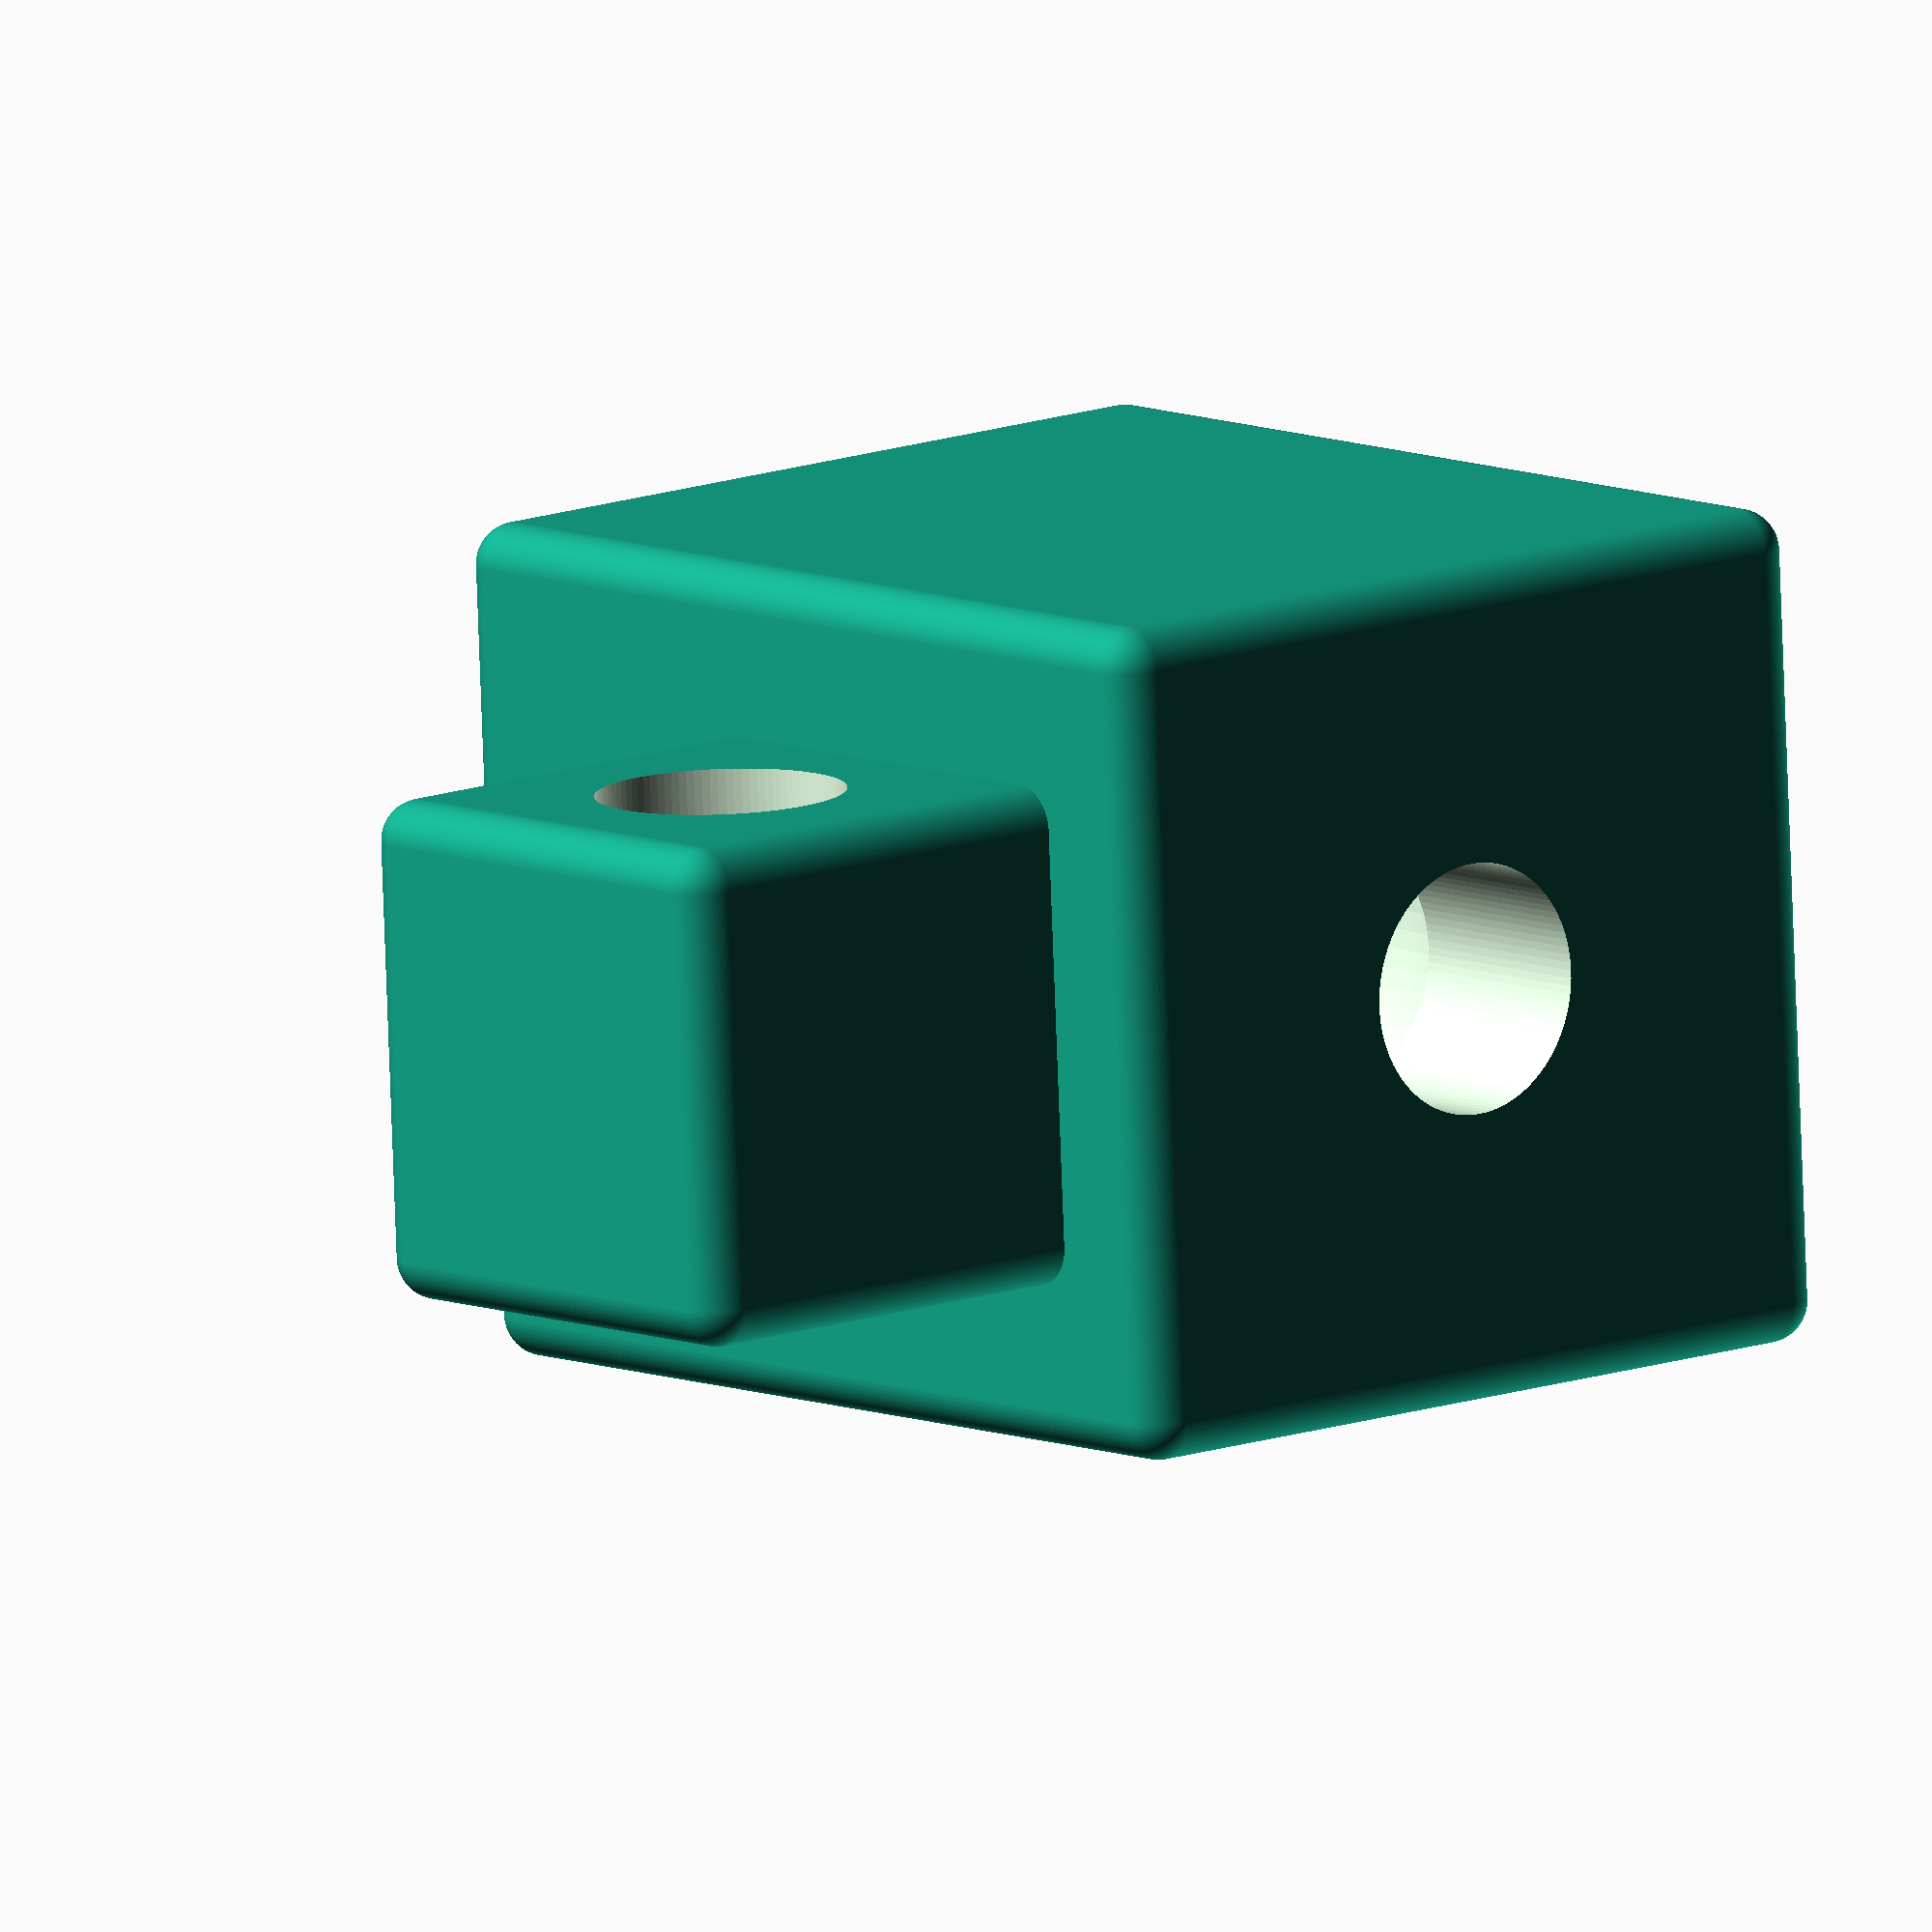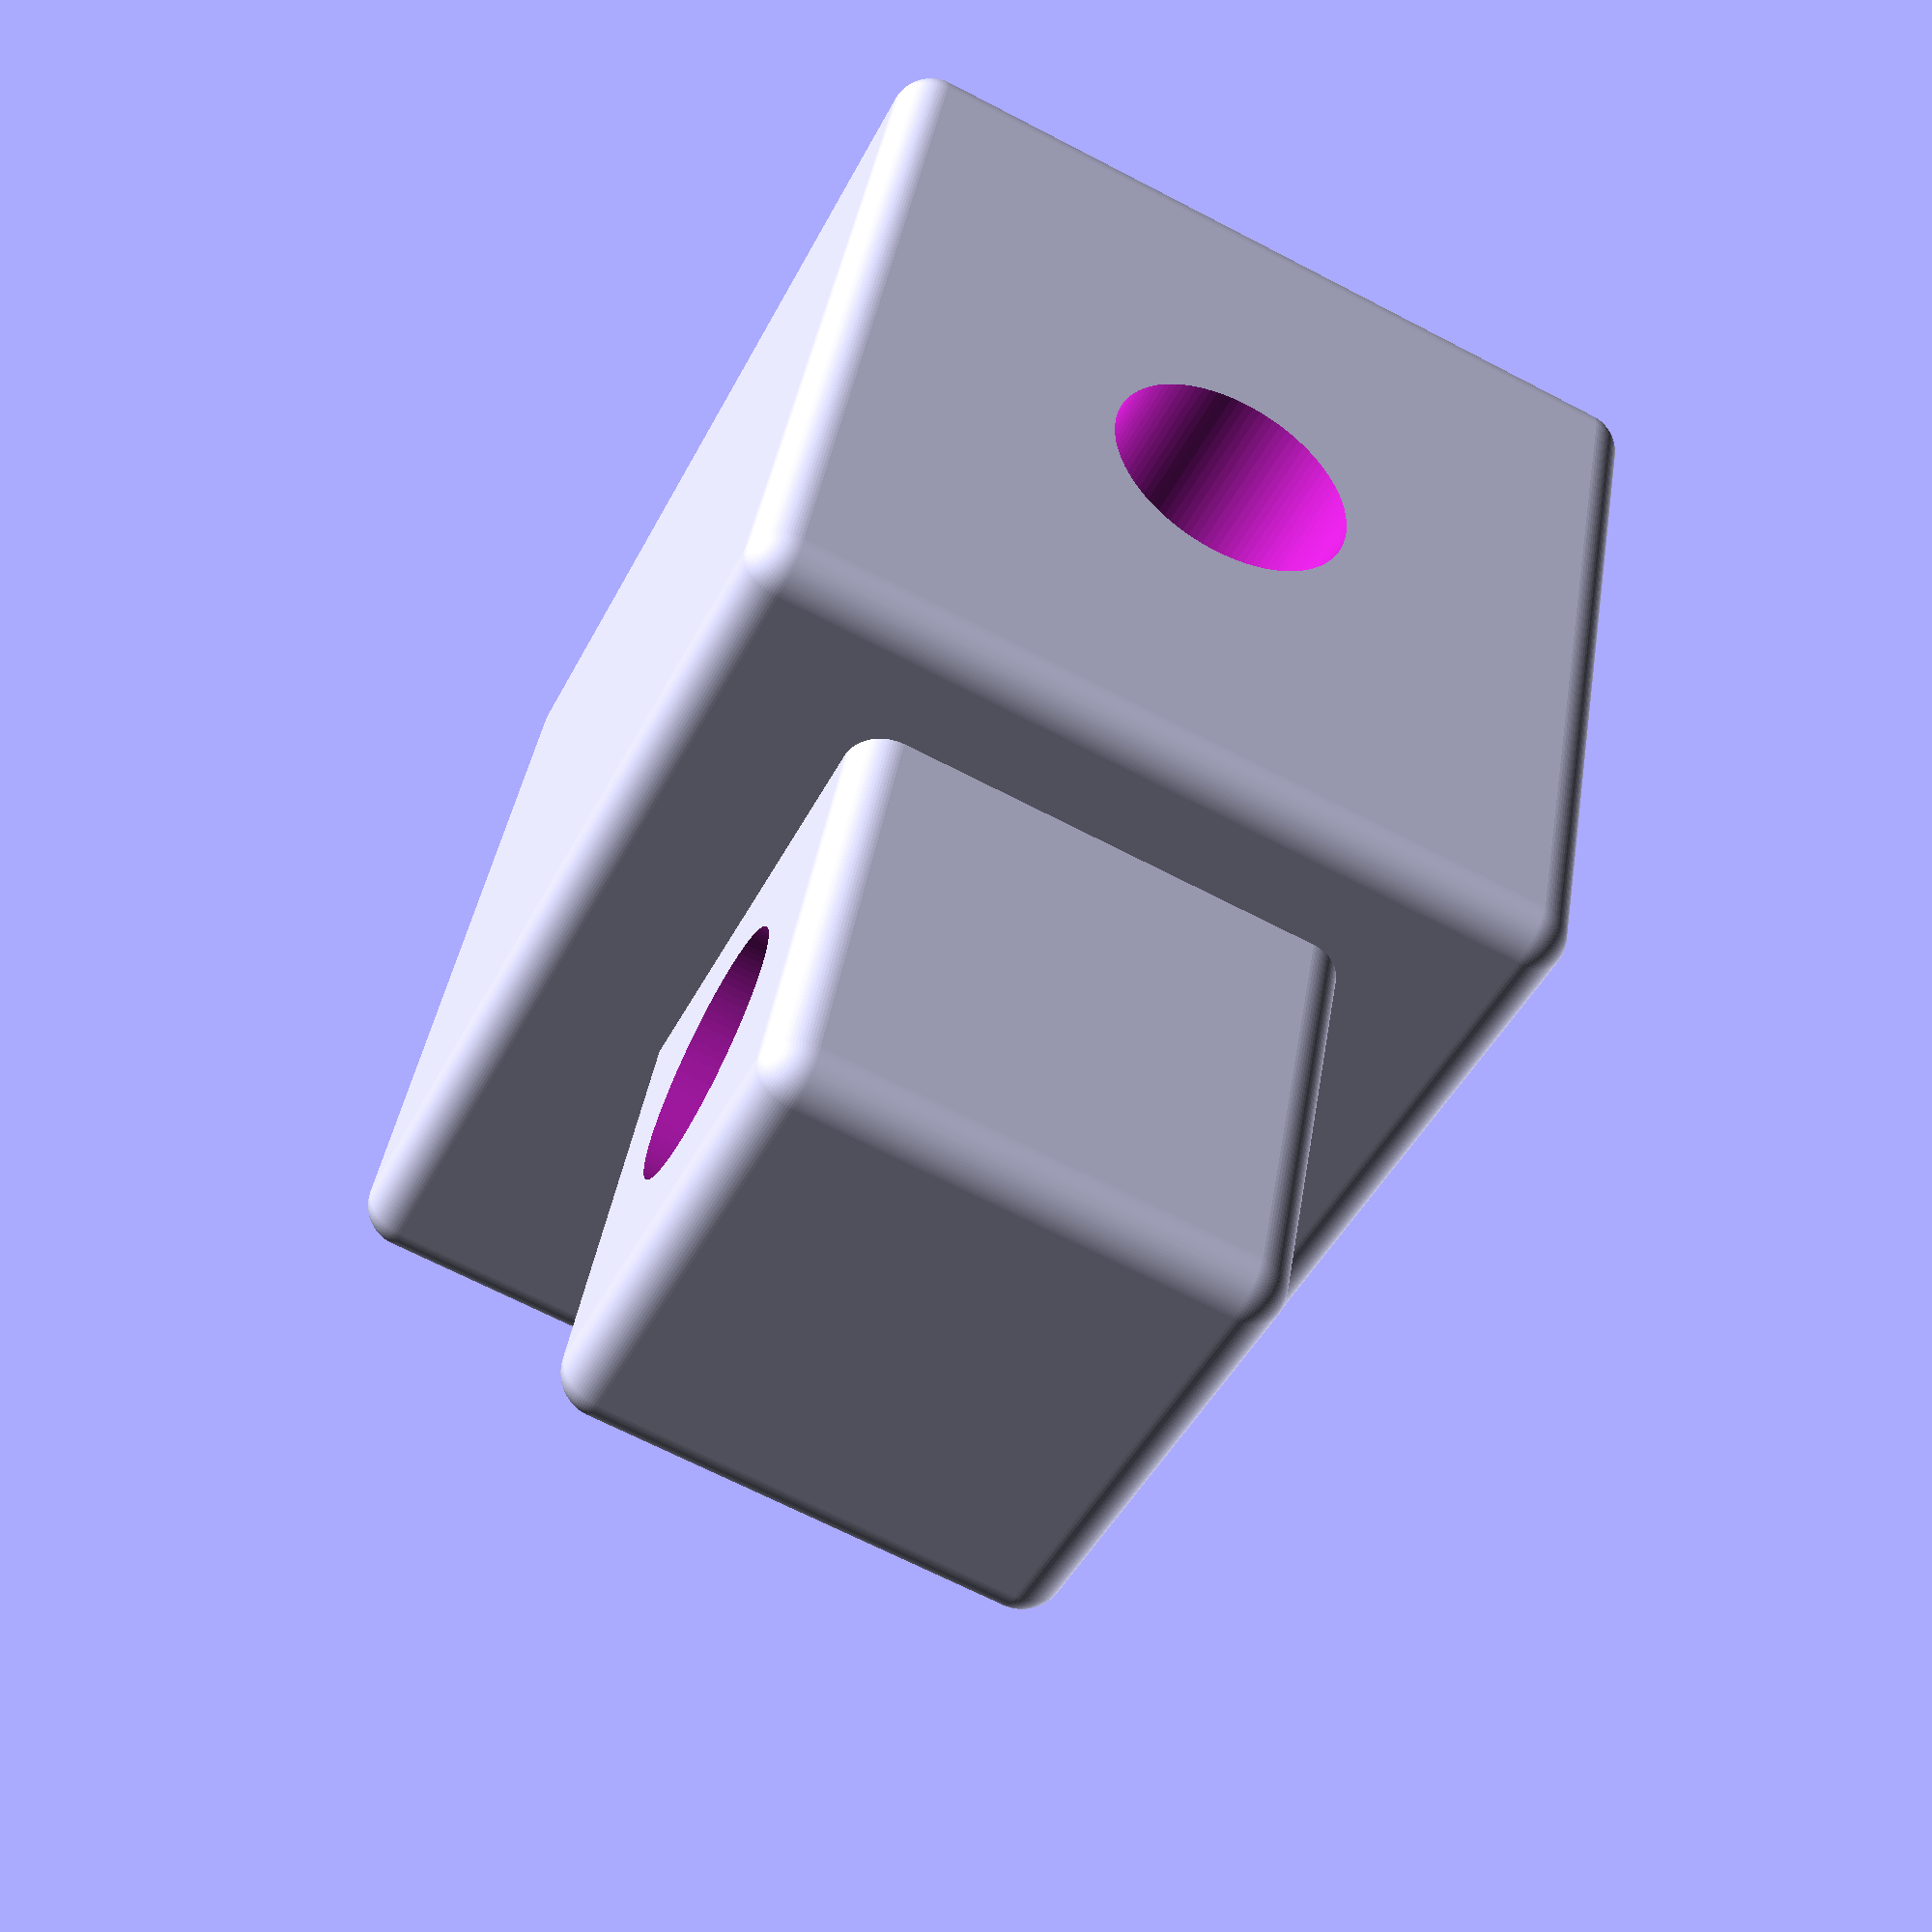
<openscad>
$fn =100;
rad=1;
cubeX = 20;
cubeY = 21;
cubeZ = 24;
bX = 12;
bY = 12;
bZ = 12;

union()
{
    difference()
    {
        minkowski(){cube([cubeX-rad*2,cubeY-rad*2,cubeZ-rad*2],true);sphere(rad);}
        //Bore
        cylinder(h=cubeZ+1,d=6,center=true);
        sphere(d=15);
    }//end diff
    
    translate([0,5+cubeY/2,3]){
        difference()
        {
            minkowski(){cube([bX-rad*2,bY-rad*2,bZ-rad*2],true);sphere(rad);}
            rotate([0,90,0]){cylinder(h=bZ+1,d=6,center=true);}
        }
    }
    
}


//cylinder(h=cubeZ+1,d=5,center=true);
</openscad>
<views>
elev=351.5 azim=267.2 roll=319.0 proj=o view=solid
elev=45.6 azim=190.0 roll=334.2 proj=p view=solid
</views>
